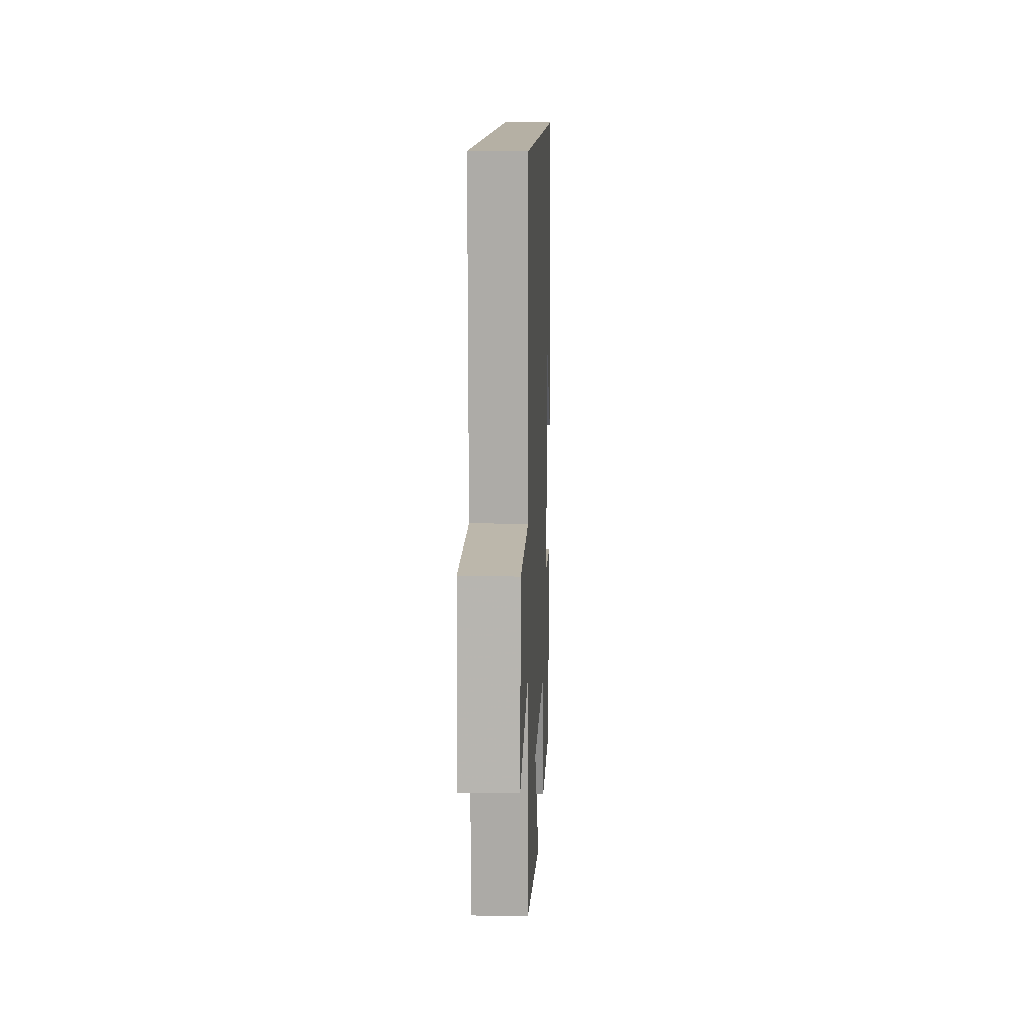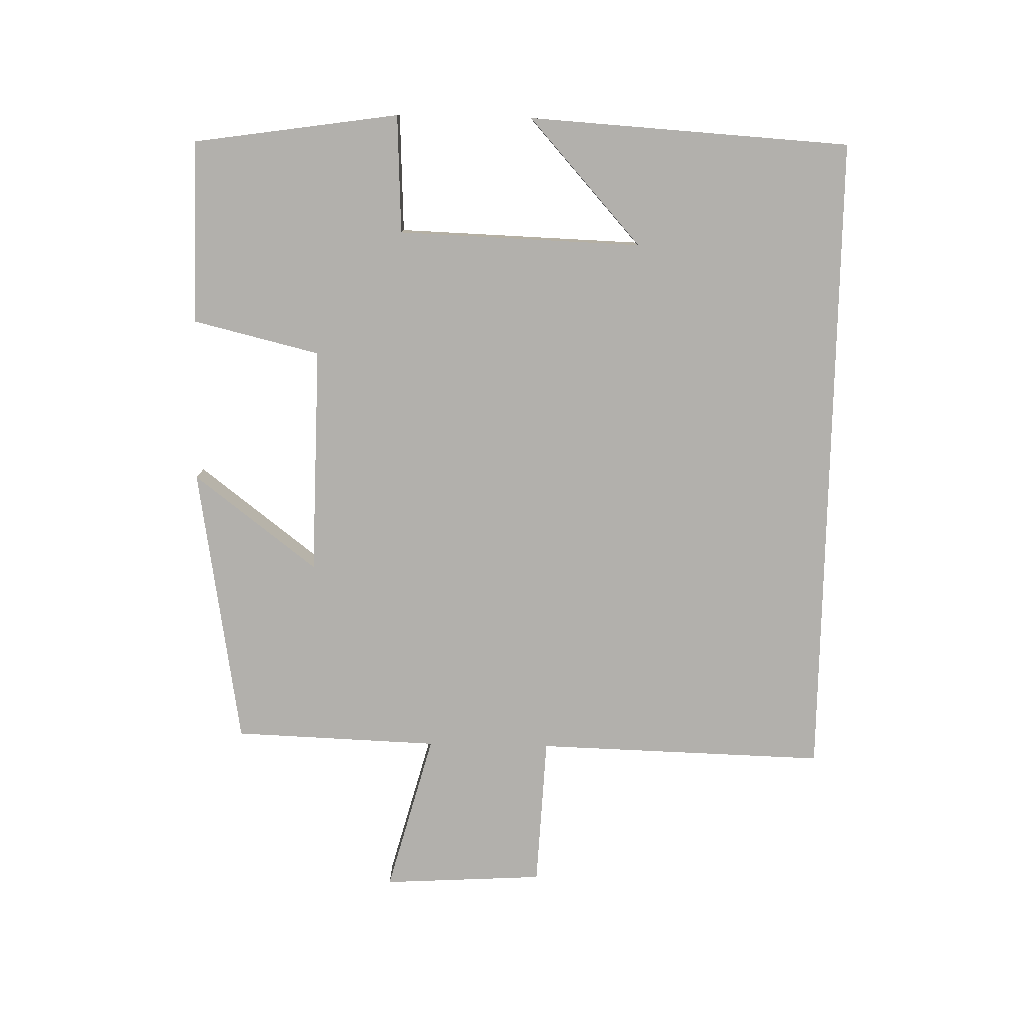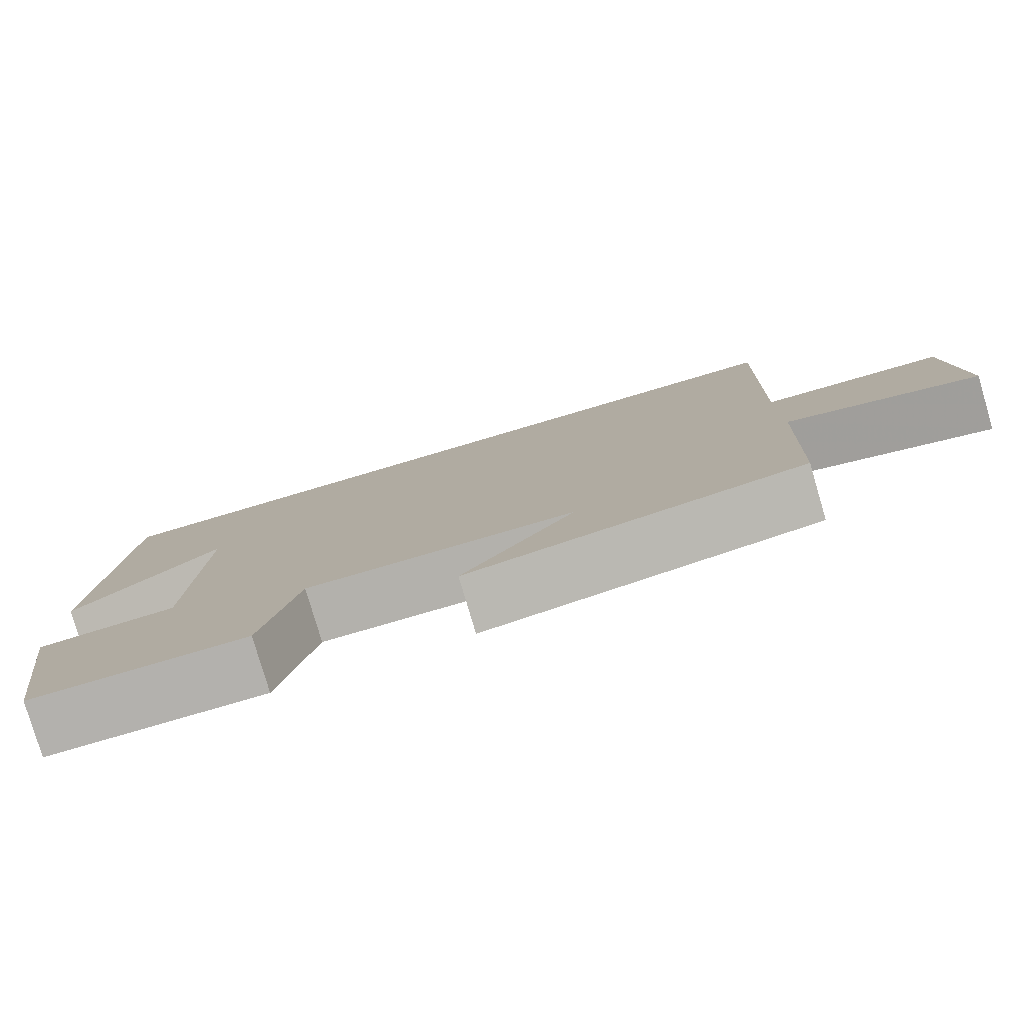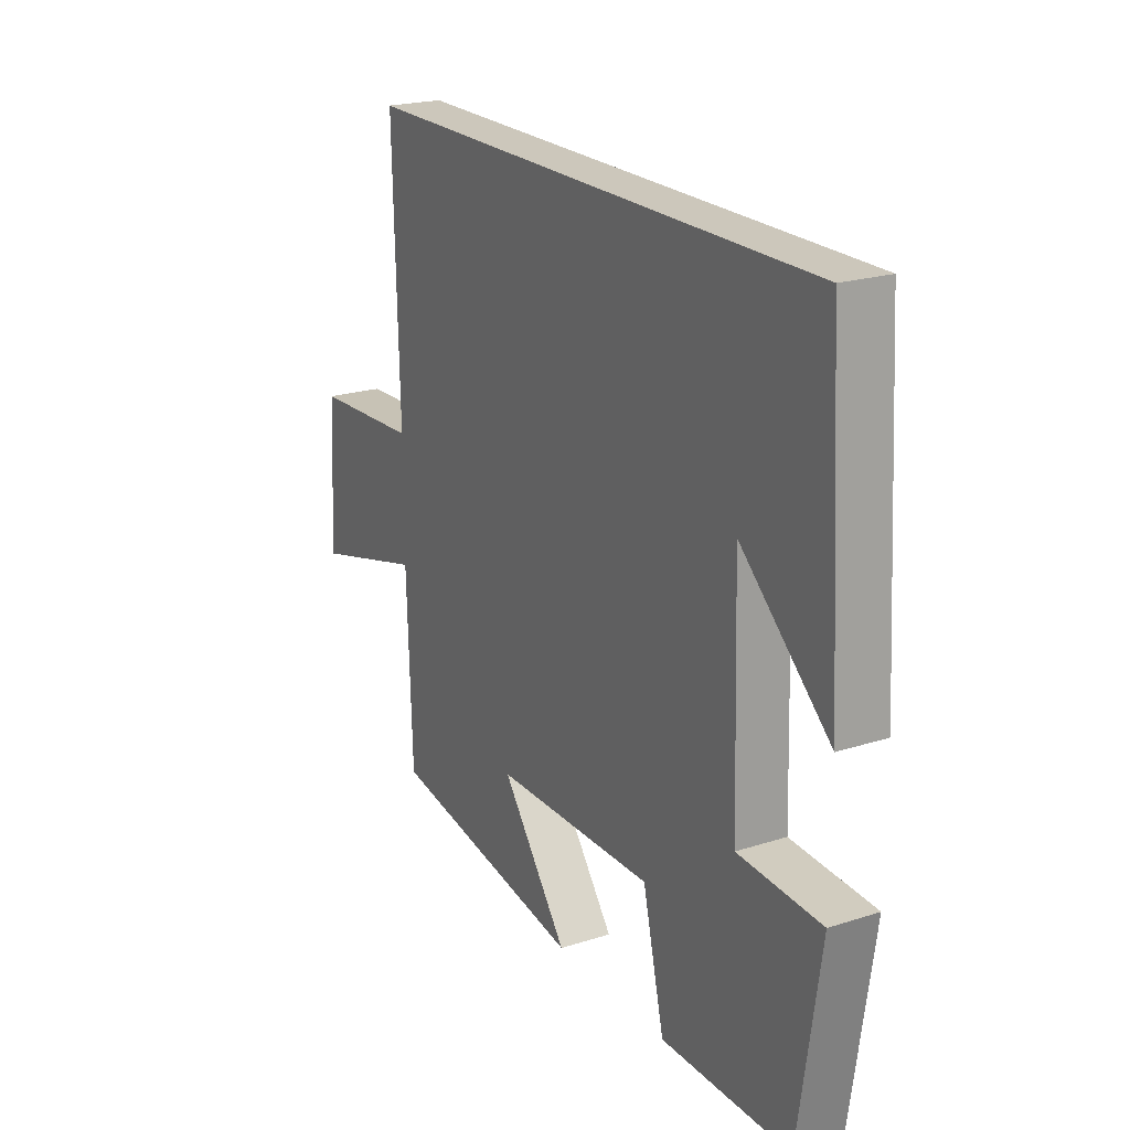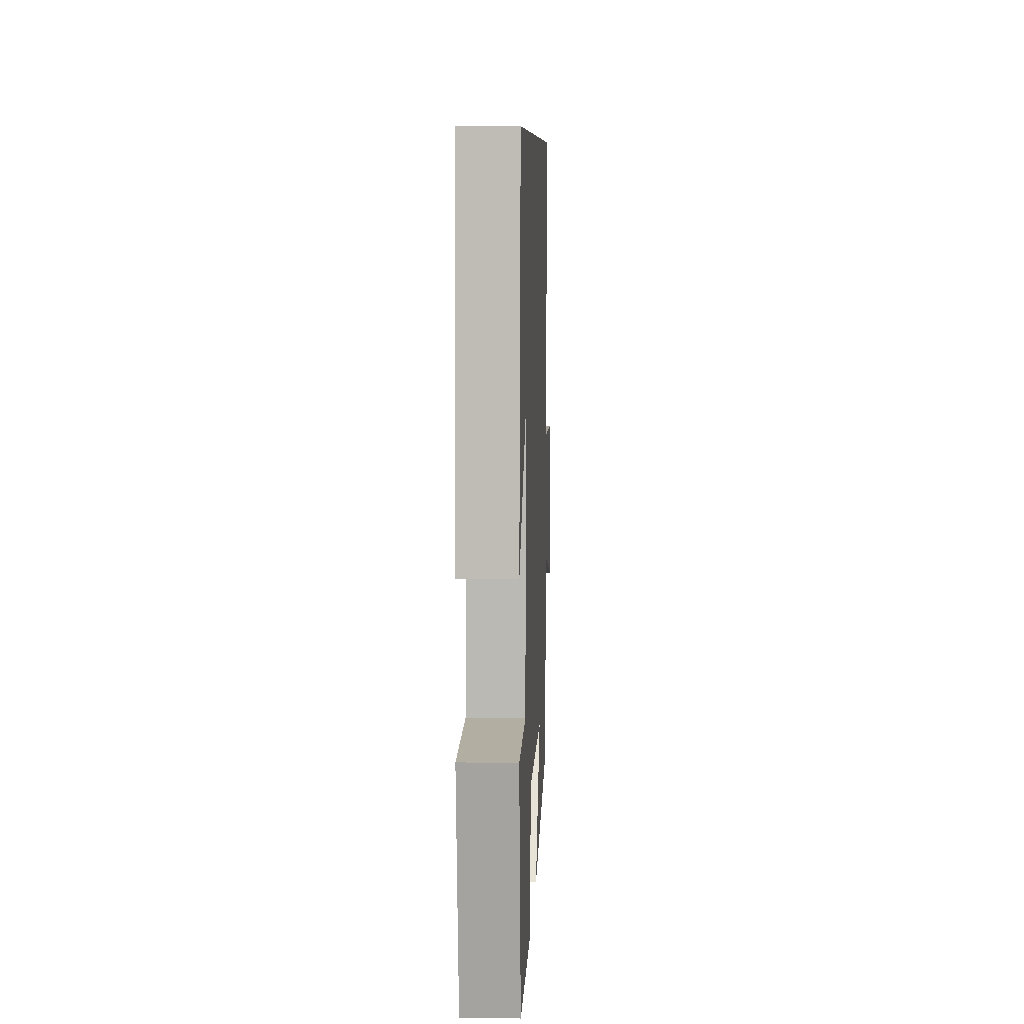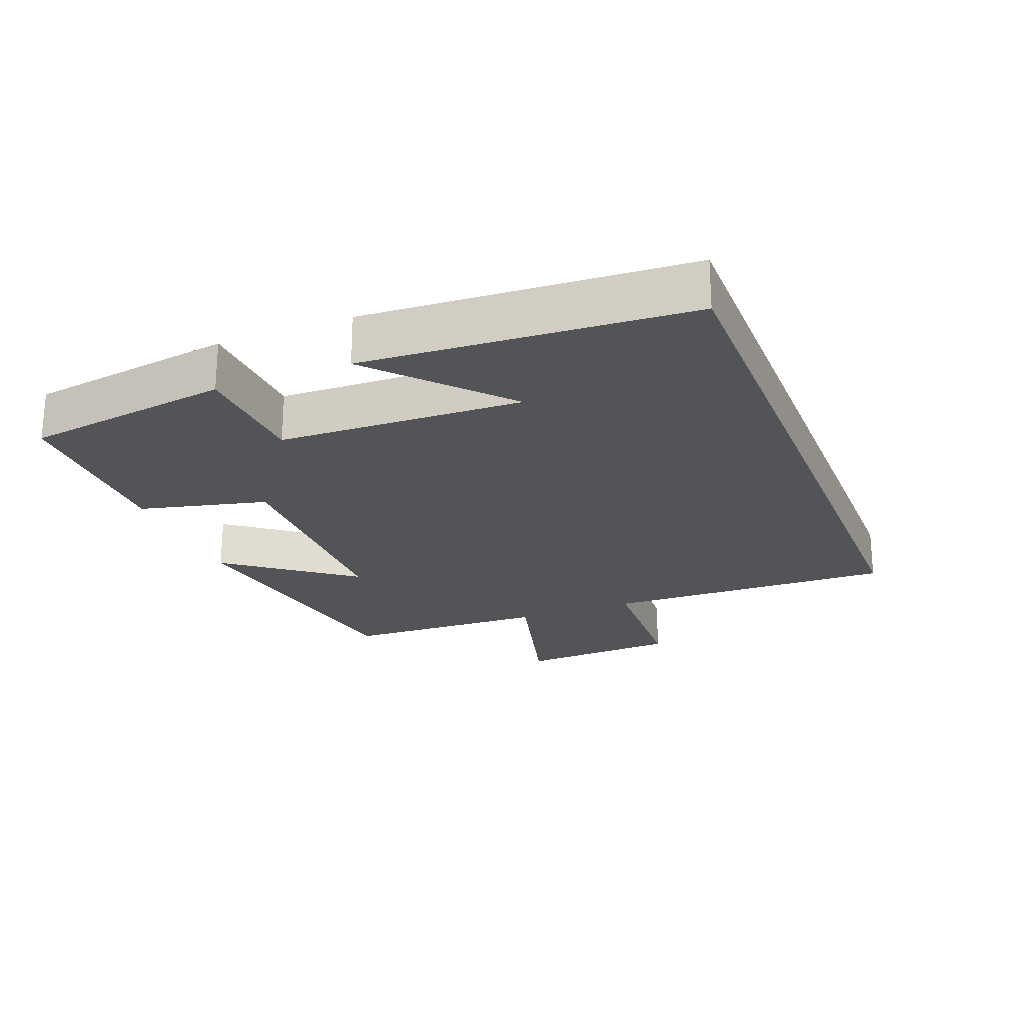
<metadata>
{"format":"obj","ext":"obj","renderer":"f3d","projection":"perspective","resolution":1024,"background":"white","views":[{"elev":11.6,"azim":92.4,"up":"+Z"},{"elev":-78.7,"azim":-91.2,"up":"+Y"},{"elev":-79.5,"azim":16.4,"up":"+Z"},{"elev":21.6,"azim":-119.4,"up":"+Z"},{"elev":8.2,"azim":-87.5,"up":"+Z"},{"elev":-23.0,"azim":-68.5,"up":"+Y"}]}
</metadata>
<code>
v -0.47 0.07 0.5
v 0.512 0.07 0.5
v 0.5 0.07 0.064
v 0.726 0.07 0.053
v 0.74 0.07 -0.189
v 0.5 0.07 -0.124
v 0.489 0.07 -0.432
v 0.067 0.07 -0.5
v 0.209 0.07 -0.315
v -0.133 0.07 -0.309
v -0.179 0.07 -0.5
v -0.454 0.07 -0.497
v -0.5 0.07 -0.188
v -0.323 0.07 -0.18
v -0.311 0.07 0.186
v -0.5 0.07 0.016
v -0.47 0 0.5
v 0.512 0 0.5
v 0.5 0 0.064
v 0.726 0 0.053
v 0.74 0 -0.189
v 0.5 0 -0.124
v 0.489 0 -0.432
v 0.067 0 -0.5
v 0.209 0 -0.315
v -0.133 0 -0.309
v -0.179 0 -0.5
v -0.454 0 -0.497
v -0.5 0 -0.188
v -0.323 0 -0.18
v -0.311 0 0.186
v -0.5 0 0.016
f 15 16 1
f 12 13 14
f 11 12 14
f 10 11 14
f 9 10 14 15
f 6 7 8 9
f 6 9 15 1
f 3 4 5 6
f 1 2 3
f 1 3 6
f 17 32 31
f 30 29 28
f 30 28 27
f 30 27 26
f 31 30 26 25
f 25 24 23 22
f 17 31 25 22
f 22 21 20 19
f 19 18 17
f 22 19 17
f 1 17 18 2
f 2 18 19 3
f 3 19 20 4
f 4 20 21 5
f 5 21 22 6
f 6 22 23 7
f 7 23 24 8
f 8 24 25 9
f 9 25 26 10
f 10 26 27 11
f 11 27 28 12
f 12 28 29 13
f 13 29 30 14
f 14 30 31 15
f 15 31 32 16
f 16 32 17 1

</code>
